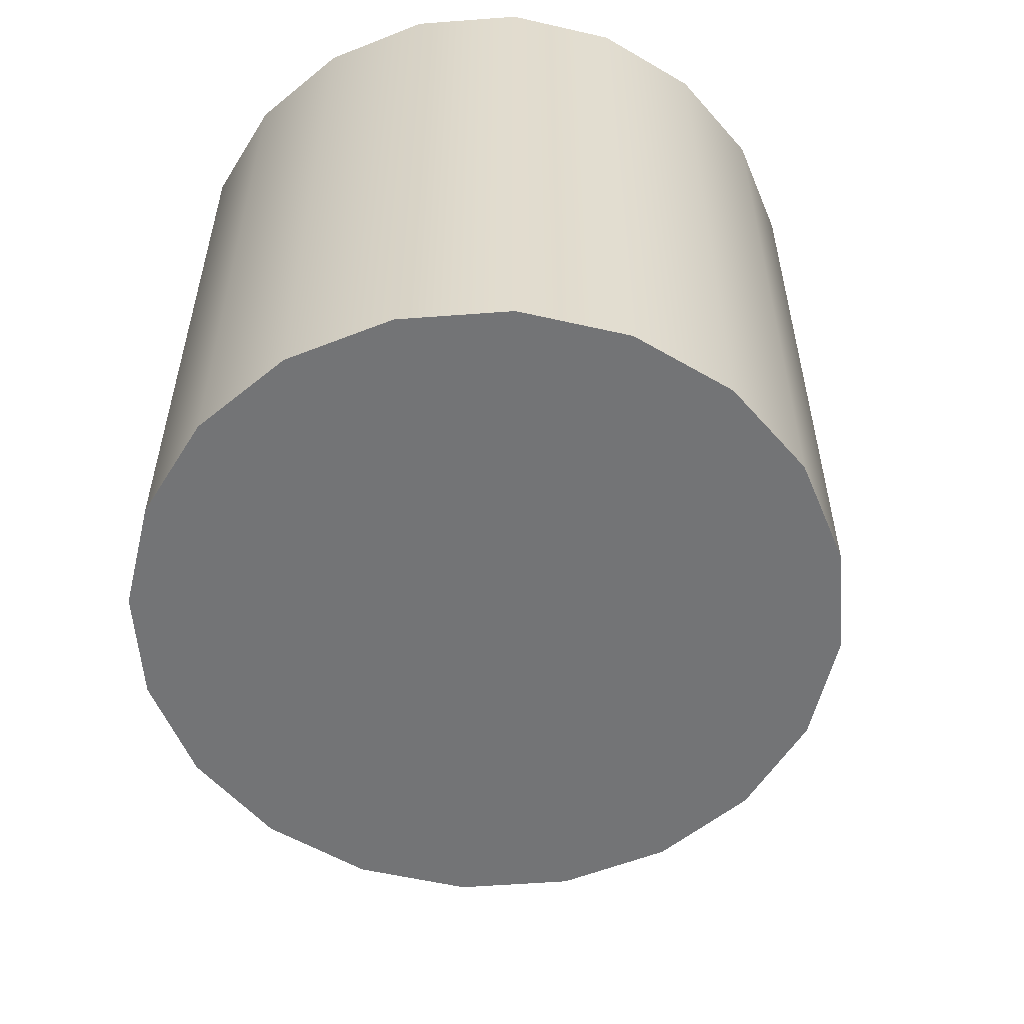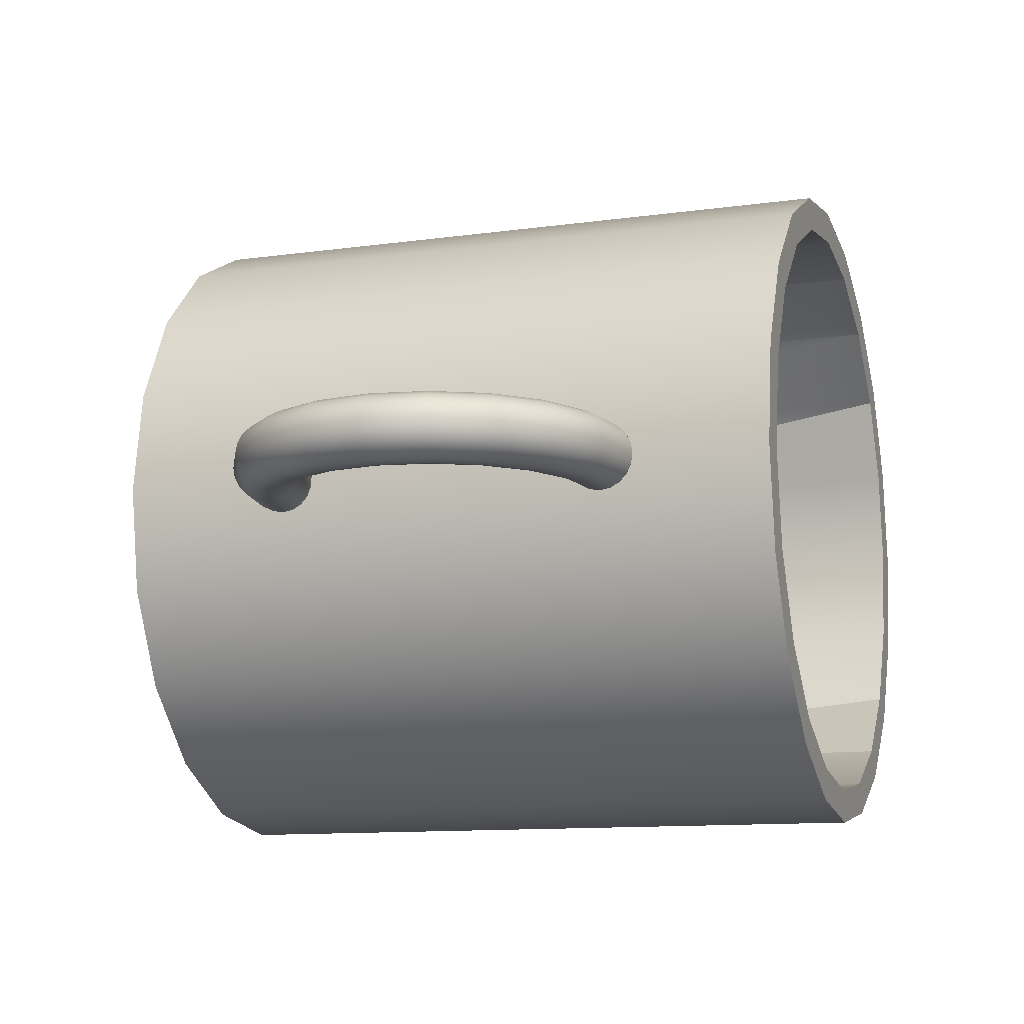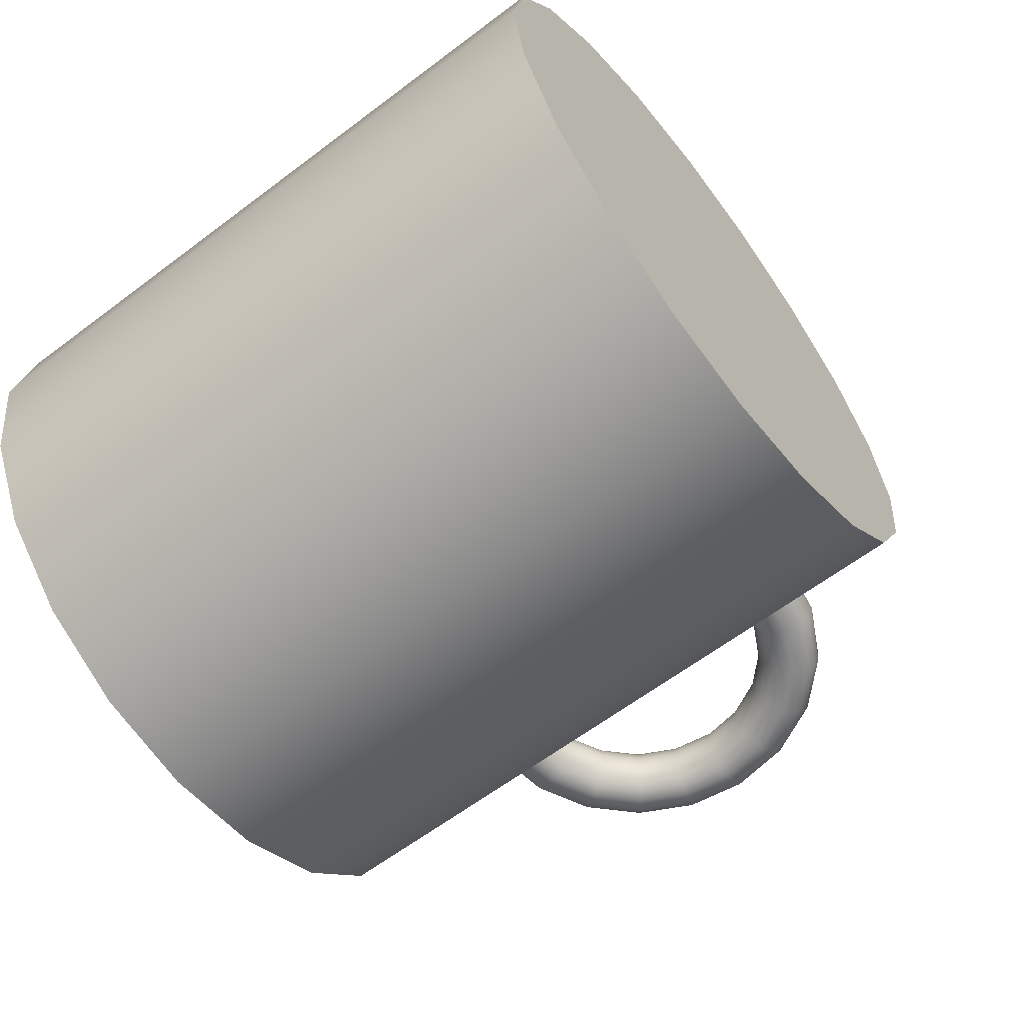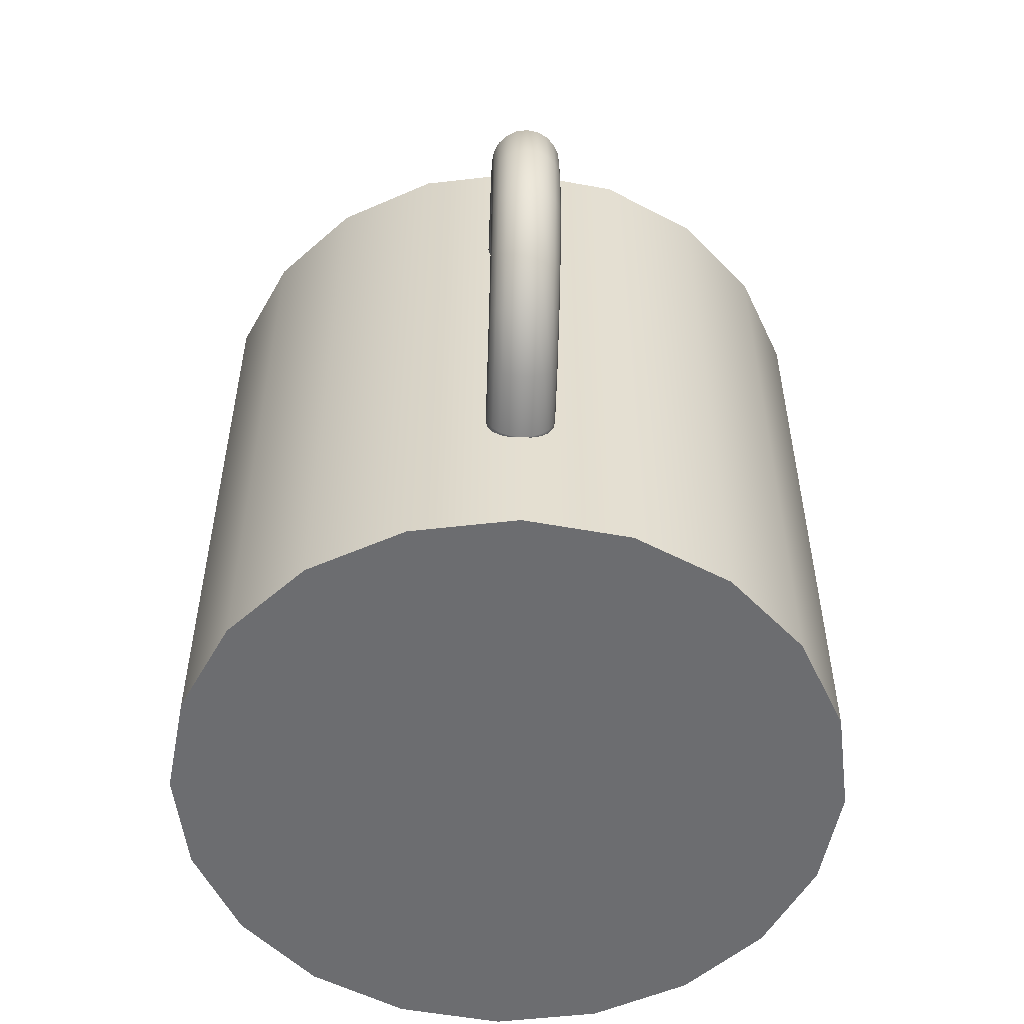
<metadata>
{"format":"obj","ext":"obj","renderer":"f3d","projection":"perspective","resolution":1024,"background":"white","views":[{"elev":-56.2,"azim":-76.5,"up":"+Y"},{"elev":-11.5,"azim":108.6,"up":"+Z"},{"elev":-62.5,"azim":-52.6,"up":"+Z"},{"elev":-54.0,"azim":88.0,"up":"+Y"}]}
</metadata>
<code>
g default
v 0.5878 0 -0.809
v 0.809 0 -0.5878
v 0 0 0
v 0 0.2 -0.9
v 0 2 -0.9
v -0.2781 2 -0.856
v -0.2781 0.2 -0.856
v -0.856 0.2 -0.2781
v -0.856 2 -0.2781
v -0.9 2 0
v -0.9 0.2 0
v -0.529 0.2 0.7281
v 0 0.2 0
v -0.7281 0.2 0.529
v 0.529 0.2 -0.7281
v 0.7281 0.2 -0.529
v -0.309 0 0.9511
v -0.5878 0 0.809
v 0.9511 0 -0.309
v 0.309 0 -0.9511
v 0 0 -1
v 0 2 -1
v 0.309 2 -0.9511
v -1 0 0
v -0.9511 0 0.309
v -0.9511 2 0.309
v -1 2 0
v -0.2781 0.2 0.856
v 0.856 0.2 -0.2781
v -0 0 1
v 1 0 0
v -0.529 0.2 -0.7281
v -0.529 2 -0.7281
v -0.529 2 -0.7281
v -0.7281 2 -0.529
v -0.7281 2 -0.529
v -0.7281 0.2 -0.529
v 0.2781 0.2 -0.856
v 0.2781 2 -0.856
v -0.856 2 0.2781
v -0.856 0.2 0.2781
v -0 0.2 0.9
v 0.9 0.2 0
v 0.9511 0 0.309
v 0.309 0 0.9511
v 0.856 0.2 0.2781
v 0.2781 0.2 0.856
v 0.809 0 0.5878
v 0.5878 0 0.809
v 0.529 0.2 0.7281
v 0.7281 0.2 0.529
v 0.5878 2 -0.809
v -0.809 0 0.5878
v -0.809 2 0.5878
v -0.5878 2 -0.809
v -0.809 2 -0.5878
v 0.529 2 -0.7281
v -0.309 2 -0.9511
v -0.9511 2 -0.309
v -0.5878 2 0.809
v 0.809 2 -0.5878
v -0.7281 2 0.529
v -0.529 2 0.7281
v -0.309 2 0.9511
v 0.9511 2 -0.309
v -0.7281 2 0.529
v 0.856 2 -0.2781
v 0.7281 2 -0.529
v -0 2 1
v 1 2 0
v 0.9 2 0
v 0.529 2 -0.7281
v 0.856 2 0.2781
v -0 2 0.9
v 0.2781 2 0.856
v 0.9511 2 0.309
v 0.309 2 0.9511
v 0.809 2 0.5878
v 0.5878 2 0.809
v 0.529 2 0.7281
v 0.7281 2 0.529
v -0.529 2 0.7281
v -0.2781 2 0.856
v -0.2781 2 0.856
v 0.7281 2 0.529
v 0.529 2 0.7281
v -0.9511 0 -0.309
v -0.309 0 -0.9511
v -0.809 0 -0.5878
v -0.5878 0 -0.809
g polySurface1 pCylinder5
f 1 2 3
f 4 5 6 7
f 8 9 10 11
f 12 13 14
f 15 13 16
f 17 18 3
f 2 19 3
f 20 21 22 23
f 24 25 26 27
f 28 13 12
f 16 13 29
f 30 17 3
f 19 31 3
f 32 33 34 35 36 37
f 38 39 5 4
f 11 10 40 41
f 42 13 28
f 29 13 43
f 31 44 3
f 45 30 3
f 43 13 46
f 47 13 42
f 44 48 3
f 49 45 3
f 48 49 3
f 50 13 47
f 46 13 51
f 1 20 23 52
f 25 53 54 26
f 51 13 50
f 34 55 56 35
f 15 57 39 38
f 5 22 58 6
f 9 59 27 10
f 53 18 60 54
f 2 1 52 61
f 14 62 63 12
f 58 55 34 33 6
f 56 59 9 36 35
f 39 23 22 5
f 10 27 26 40
f 18 17 64 60
f 19 2 61 65
f 41 40 66 62 14
f 29 67 68 16
f 40 26 54 66
f 17 30 69 64
f 31 19 65 70
f 43 71 67 29
f 16 68 72 57 15
f 68 61 52 72
f 46 73 71 43
f 42 74 75 47
f 44 31 70 76
f 30 45 77 69
f 48 44 76 78
f 45 49 79 77
f 50 80 81 51
f 49 48 78 79
f 67 65 61 68
f 12 63 82 83 28
f 52 23 39 57 72
f 84 64 69 74
f 71 70 65 67
f 73 76 70 71
f 74 69 77 75
f 28 83 84 74 42
f 85 78 76 73
f 75 77 79 86
f 60 64 84 83 82
f 47 75 86 80 50
f 51 81 85 73 46
f 54 60 82 63 62 66
f 79 78 85 81 80 86
f 18 53 3
f 14 13 41
f 38 13 15
f 37 36 9 8
f 7 6 33 32
f 87 24 27 59
f 21 88 58 22
f 53 25 3
f 20 1 3
f 41 13 11
f 4 13 38
f 11 13 8
f 7 13 4
f 25 24 3
f 21 20 3
f 89 87 59 56
f 88 90 55 58
f 8 13 37
f 32 13 7
f 37 13 32
f 90 89 56 55
f 24 87 3
f 88 21 3
f 87 89 3
f 90 88 3
f 89 90 3
g default
v 0.9951 0.4057 -0.0309
v 1 0.4049 -0.0309
v 1 0.4 0
v 1 0.4049 0.0309
v 0.9951 0.4057 0.0309
v 1 0.6 0
v 1 0.5951 -0.0309
v 0.9951 0.5959 -0.0309
v 0.9951 0.5959 0.0309
v 1 0.5951 0.0309
v 0.9951 1.404 -0.0309
v 1 1.405 -0.0309
v 1 1.4 -0
v 0.9872 0.4433 -0.0809
v 1 0.4412 -0.0809
v 1 0.4191 -0.05878
v 0.9907 0.4206 -0.05878
v 0.9849 0.4715 -0.09511
v 1 0.4691 -0.09511
v 1 1.405 0.0309
v 0.9951 1.404 0.0309
v 0.9842 0.5025 -0.1
v 1 0.5 -0.1
v 0.9849 0.5333 -0.09511
v 1 0.5309 -0.09511
v 1 1.6 -0
v 1 1.595 -0.0309
v 0.9951 1.594 -0.0309
v 0.9872 0.5608 -0.0809
v 1 0.5588 -0.0809
v 1 0.4191 0.05878
v 0.9907 0.4206 0.05878
v 1.18 0.4475 -0.05878
v 1.173 0.4686 -0.0809
v 1.164 0.4951 -0.09511
v 0.9951 1.594 0.0309
v 1 1.595 0.0309
v 1.184 0.434 -0.0309
v 1.155 0.5245 -0.1
v 1.185 0.4294 0
v 1 0.4412 0.0809
v 0.9872 0.4433 0.0809
v 0.9907 0.5824 -0.05878
v 1 0.5809 -0.05878
v 1.145 0.5539 -0.09511
v 1.184 0.434 0.0309
v 1 0.4691 0.09511
v 0.9849 0.4715 0.09511
v 1.136 0.5804 -0.0809
v 1.18 0.4475 0.05878
v 1 0.5 0.1
v 0.9842 0.5025 0.1
v 1.13 0.6014 -0.05878
v 1.173 0.4686 0.0809
v 1 0.5309 0.09511
v 0.9849 0.5333 0.09511
v 1.125 0.6149 -0.0309
v 1 0.5588 0.0809
v 0.9872 0.5608 0.0809
v 0.9907 0.5824 0.05878
v 1 0.5809 0.05878
v 1.164 0.4951 0.09511
v 1.124 0.6196 0
v 1.155 0.5245 0.1
v 1.328 0.5479 -0.0809
v 1.312 0.5705 -0.09511
v 1.294 0.5955 -0.1
v 1.341 0.53 -0.05878
v 1.125 0.6149 0.0309
v 1.276 0.6205 -0.09511
v 1.145 0.5539 0.09511
v 1.35 0.5185 -0.0309
v 1.13 0.6014 0.05878
v 1.136 0.5804 0.0809
v 1.259 0.643 -0.0809
v 1.353 0.5146 0
v 1.246 0.6609 -0.05878
v 1.35 0.5185 0.0309
v 1.238 0.6724 -0.0309
v 1.341 0.53 0.05878
v 1.235 0.6764 0
v 1.328 0.5479 0.0809
v 1.238 0.6724 0.0309
v 1.312 0.5705 0.09511
v 1.246 0.6609 0.05878
v 1.294 0.5955 0.1
v 1.259 0.643 0.0809
v 1.276 0.6205 0.09511
v 1.43 0.6879 -0.09511
v 1.405 0.7061 -0.1
v 1.38 0.7243 -0.09511
v 1.452 0.6716 -0.0809
v 1.357 0.7407 -0.0809
v 1.339 0.7537 -0.05878
v 1.47 0.6586 -0.05878
v 1.328 0.762 -0.0309
v 1.481 0.6502 -0.0309
v 1.485 0.6473 0
v 1.324 0.7649 0
v 1.481 0.6502 0.0309
v 1.328 0.762 0.0309
v 1.47 0.6586 0.05878
v 1.339 0.7537 0.05878
v 1.452 0.6716 0.0809
v 1.357 0.7407 0.0809
v 1.43 0.6879 0.09511
v 1.38 0.7243 0.09511
v 1.405 0.7061 0.1
v 1.446 0.855 -0.09511
v 1.42 0.8637 -0.0809
v 1.476 0.8455 -0.1
v 1.399 0.8705 -0.05878
v 1.505 0.8359 -0.09511
v 1.385 0.8749 -0.0309
v 1.531 0.8273 -0.0809
v 1.38 0.8764 0
v 1.552 0.8205 -0.05878
v 1.385 0.8749 0.0309
v 1.566 0.8161 -0.0309
v 1.399 0.8705 0.05878
v 1.571 0.8146 0
v 1.42 0.8637 0.0809
v 1.566 0.8161 0.0309
v 1.441 1 -0.0809
v 1.419 1 -0.05878
v 1.446 0.855 0.09511
v 1.469 1 -0.09511
v 1.405 1 -0.0309
v 1.552 0.8205 0.05878
v 1.5 1 -0.1
v 1.476 0.8455 0.1
v 1.4 1 0
v 1.531 0.8273 0.0809
v 1.505 0.8359 0.09511
v 1.531 1 -0.09511
v 1.405 1 0.0309
v 0.9872 1.439 -0.0809
v 1 1.441 -0.0809
v 1 1.419 -0.05878
v 0.9907 1.418 -0.05878
v 0.9849 1.467 -0.09511
v 1 1.469 -0.09511
v 1.559 1 -0.0809
v 0.9842 1.497 -0.1
v 1 1.5 -0.1
v 1.419 1 0.05878
v 1.581 1 -0.05878
v 0.9849 1.529 -0.09511
v 1 1.531 -0.09511
v 1.42 1.136 -0.0809
v 1.399 1.13 -0.05878
v 1.136 1.42 -0.0809
v 1.13 1.399 -0.05878
v 1.385 1.125 -0.0309
v 1.125 1.385 -0.0309
v 1.441 1 0.0809
v 1.446 1.145 -0.09511
v 1.145 1.446 -0.09511
v 1.595 1 -0.0309
v 1.38 1.124 -0
v 1.124 1.38 -0
v 0.9872 1.557 -0.0809
v 1 1.559 -0.0809
v 1.476 1.155 -0.1
v 1.155 1.476 -0.1
v 1 1.419 0.05878
v 0.9907 1.418 0.05878
v 1.469 1 0.09511
v 1.385 1.125 0.0309
v 1.125 1.385 0.0309
v 1.6 1 0
v 1.505 1.164 -0.09511
v 1.164 1.505 -0.09511
v 1 1.441 0.0809
v 0.9872 1.439 0.0809
v 0.9907 1.579 -0.05878
v 1 1.581 -0.05878
v 1.5 1 0.1
v 1.259 1.357 -0.0809
v 1.246 1.339 -0.05878
v 1.357 1.259 -0.0809
v 1.339 1.246 -0.05878
v 1.238 1.328 -0.0309
v 1.328 1.238 -0.0309
v 1.595 1 0.0309
v 1.399 1.13 0.05878
v 1.13 1.399 0.05878
v 1.276 1.38 -0.09511
v 1.38 1.276 -0.09511
v 1.235 1.324 -0
v 1.324 1.235 -0
v 1.531 1 0.09511
v 1.581 1 0.05878
v 1.531 1.173 -0.0809
v 1.173 1.531 -0.0809
v 1 1.469 0.09511
v 0.9849 1.467 0.09511
v 1.559 1 0.0809
v 1.294 1.405 -0.1
v 1.405 1.294 -0.1
v 1.238 1.328 0.0309
v 1.328 1.238 0.0309
v 1.42 1.136 0.0809
v 1.136 1.42 0.0809
v 1 1.5 0.1
v 0.9842 1.497 0.1
v 1.552 1.18 -0.05878
v 1.18 1.552 -0.05878
v 1.312 1.43 -0.09511
v 1.43 1.312 -0.09511
v 1.246 1.339 0.05878
v 1.339 1.246 0.05878
v 1.446 1.145 0.09511
v 1.145 1.446 0.09511
v 1 1.531 0.09511
v 0.9849 1.529 0.09511
v 1.566 1.184 -0.0309
v 1.184 1.566 -0.0309
v 1 1.559 0.0809
v 0.9872 1.557 0.0809
v 0.9907 1.579 0.05878
v 1 1.581 0.05878
v 1.452 1.328 -0.0809
v 1.328 1.452 -0.0809
v 1.259 1.357 0.0809
v 1.357 1.259 0.0809
v 1.476 1.155 0.1
v 1.155 1.476 0.1
v 1.571 1.185 -0
v 1.185 1.571 -0
v 1.505 1.164 0.09511
v 1.164 1.505 0.09511
v 1.47 1.341 -0.05878
v 1.341 1.47 -0.05878
v 1.566 1.184 0.0309
v 1.184 1.566 0.0309
v 1.276 1.38 0.09511
v 1.38 1.276 0.09511
v 1.531 1.173 0.0809
v 1.173 1.531 0.0809
v 1.552 1.18 0.05878
v 1.18 1.552 0.05878
v 1.481 1.35 -0.0309
v 1.35 1.481 -0.0309
v 1.294 1.405 0.1
v 1.405 1.294 0.1
v 1.353 1.485 -0
v 1.485 1.353 -0
v 1.312 1.43 0.09511
v 1.43 1.312 0.09511
v 1.35 1.481 0.0309
v 1.481 1.35 0.0309
v 1.452 1.328 0.0809
v 1.328 1.452 0.0809
v 1.47 1.341 0.05878
v 1.341 1.47 0.05878
g pCylinder5 polySurface2
f 91 92 93
f 93 94 95
f 96 97 98
f 99 100 96
f 101 102 103
f 104 105 106 107
f 108 109 105 104
f 103 110 111
f 107 106 92 91
f 112 113 109 108
f 114 115 113 112
f 116 117 118
f 119 120 115 114
f 95 94 121 122
f 123 106 105 124
f 124 105 109 125
f 126 127 116
f 128 92 106 123
f 125 109 113 129
f 130 93 92 128
f 122 121 131 132
f 133 134 120 119
f 129 113 115 135
f 136 94 93 130
f 132 131 137 138
f 135 115 120 139
f 98 97 134 133
f 140 121 94 136
f 138 137 141 142
f 139 120 134 143
f 144 131 121 140
f 142 141 145 146
f 143 134 97 147
f 146 145 148 149
f 150 151 100 99
f 149 148 151 150
f 152 137 131 144
f 147 97 96 153
f 154 141 137 152
f 155 124 125 156
f 156 125 129 157
f 158 123 124 155
f 153 96 100 159
f 157 129 135 160
f 161 145 141 154
f 162 128 123 158
f 159 100 151 163
f 164 148 145 161
f 160 135 139 165
f 163 151 148 164
f 166 130 128 162
f 165 139 143 167
f 168 136 130 166
f 167 143 147 169
f 170 140 136 168
f 169 147 153 171
f 172 144 140 170
f 171 153 159 173
f 174 152 144 172
f 173 159 163 175
f 176 154 152 174
f 175 163 164 177
f 178 161 154 176
f 177 164 161 178
f 179 156 157 180
f 180 157 160 181
f 182 155 156 179
f 181 160 165 183
f 183 165 167 184
f 185 158 155 182
f 184 167 169 186
f 187 162 158 185
f 188 166 162 187
f 186 169 171 189
f 190 168 166 188
f 189 171 173 191
f 192 170 168 190
f 191 173 175 193
f 194 172 170 192
f 193 175 177 195
f 196 174 172 194
f 195 177 178 197
f 198 176 174 196
f 197 178 176 198
f 199 181 183 200
f 201 180 181 199
f 200 183 184 202
f 203 179 180 201
f 202 184 186 204
f 205 182 179 203
f 204 186 189 206
f 207 185 182 205
f 206 189 191 208
f 209 187 185 207
f 208 191 193 210
f 211 188 187 209
f 210 193 195 212
f 213 190 188 211
f 214 200 202 215
f 212 195 197 216
f 217 199 200 214
f 215 202 204 218
f 219 192 190 213
f 220 201 199 217
f 216 197 198 221
f 218 204 206 222
f 223 194 192 219
f 221 198 196 224
f 224 196 194 223
f 225 203 201 220
f 222 206 208 226
f 227 228 229 230
f 231 232 228 227
f 233 205 203 225
f 230 229 102 101
f 234 235 232 231
f 226 208 210 236
f 237 207 205 233
f 238 239 235 234
f 240 214 215 241
f 228 242 243 229
f 241 215 218 244
f 229 243 245 102
f 236 210 212 246
f 247 217 214 240
f 232 248 242 228
f 249 209 207 237
f 244 218 222 250
f 102 245 251 103
f 252 253 239 238
f 254 220 217 247
f 235 255 248 232
f 111 110 256 257
f 246 212 216 258
f 250 222 226 259
f 103 251 260 110
f 261 211 209 249
f 262 225 220 254
f 239 263 255 235
f 257 256 264 265
f 266 267 253 252
f 258 216 221 268
f 242 269 270 243
f 271 240 241 272
f 243 270 273 245
f 272 241 244 274
f 275 213 211 261
f 259 226 236 276
f 110 260 277 256
f 248 278 269 242
f 279 247 240 271
f 245 273 280 251
f 274 244 250 281
f 268 221 224 282
f 283 219 213 275
f 284 233 225 262
f 253 285 263 239
f 270 272 274 273
f 269 271 272 270
f 265 264 286 287
f 282 224 223 288
f 288 223 219 283
f 118 117 267 266
f 255 289 278 248
f 290 254 247 279
f 273 274 281 280
f 278 279 271 269
f 251 280 291 260
f 281 250 259 292
f 276 236 246 293
f 256 277 294 264
f 287 286 295 296
f 297 237 233 284
f 267 298 285 253
f 280 281 292 291
f 289 290 279 278
f 263 299 289 255
f 300 262 254 290
f 260 291 301 277
f 292 259 276 302
f 293 246 258 303
f 264 294 304 286
f 296 295 305 306
f 307 249 237 297
f 117 308 298 267
f 291 292 302 301
f 299 300 290 289
f 306 305 309 310
f 311 312 127 126
f 310 309 312 311
f 313 284 262 300
f 285 314 299 263
f 277 301 315 294
f 302 276 293 316
f 303 258 268 317
f 286 304 318 295
f 319 261 249 307
f 116 320 308 117
f 301 302 316 315
f 314 313 300 299
f 317 268 282 321
f 295 318 322 305
f 323 297 284 313
f 298 324 314 285
f 325 275 261 319
f 127 326 320 116
f 294 315 327 304
f 316 293 303 328
f 321 282 288 329
f 305 322 330 309
f 331 283 275 325
f 312 332 326 127
f 329 288 283 331
f 309 330 332 312
f 315 316 328 327
f 324 323 313 314
f 333 307 297 323
f 308 334 324 298
f 304 327 335 318
f 328 303 317 336
f 327 328 336 335
f 334 333 323 324
f 320 337 334 308
f 338 319 307 333
f 318 335 339 322
f 336 317 321 340
f 326 341 337 320
f 342 325 319 338
f 340 321 329 343
f 322 339 344 330
f 335 336 340 339
f 337 338 333 334
f 345 331 325 342
f 332 346 341 326
f 343 329 331 345
f 330 344 346 332
f 339 340 343 344
f 341 342 338 337
f 344 343 345 346
f 346 345 342 341
f 96 98 133 119 114 112 108 104 107 91 93
f 93 95 122 132 138 142 146 149 150 99 96
f 116 118 266 252 238 234 231 227 230 101 103
f 103 111 257 265 287 296 306 310 311 126 116

</code>
